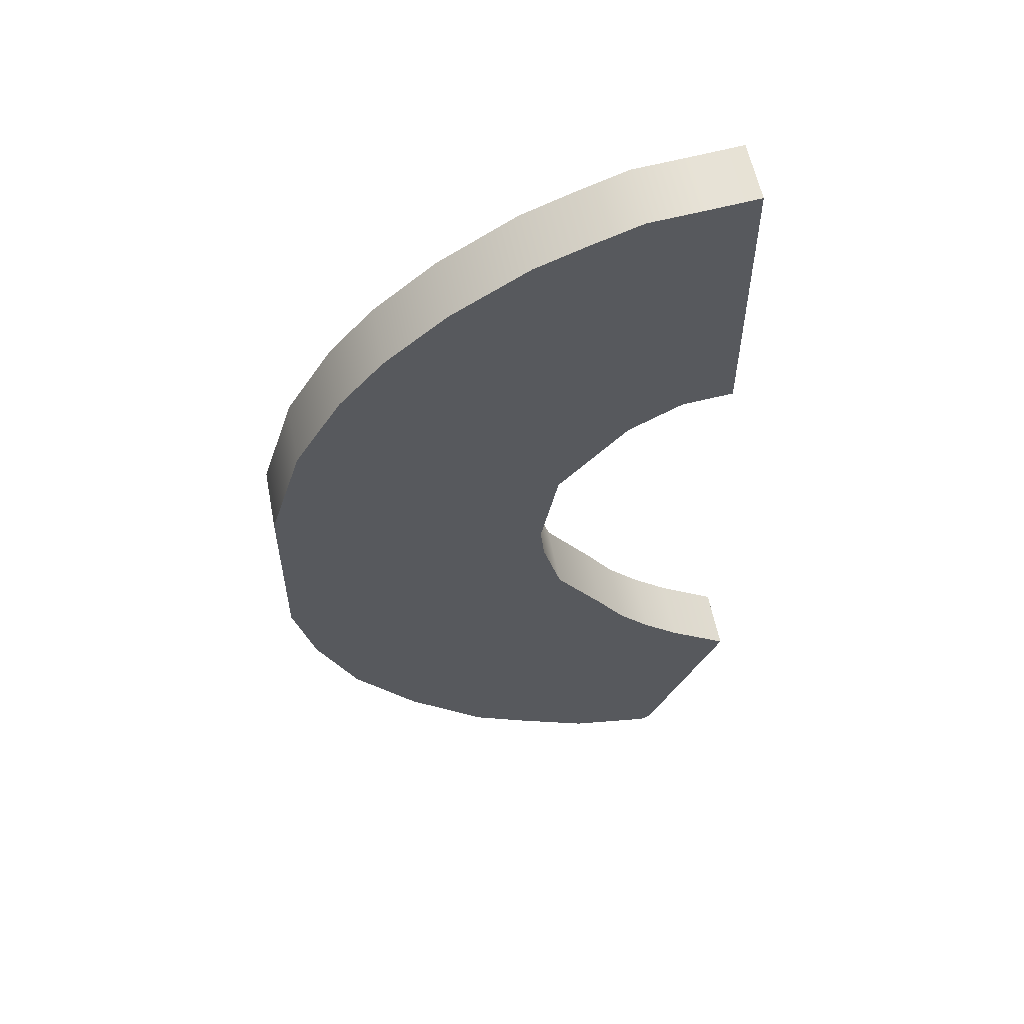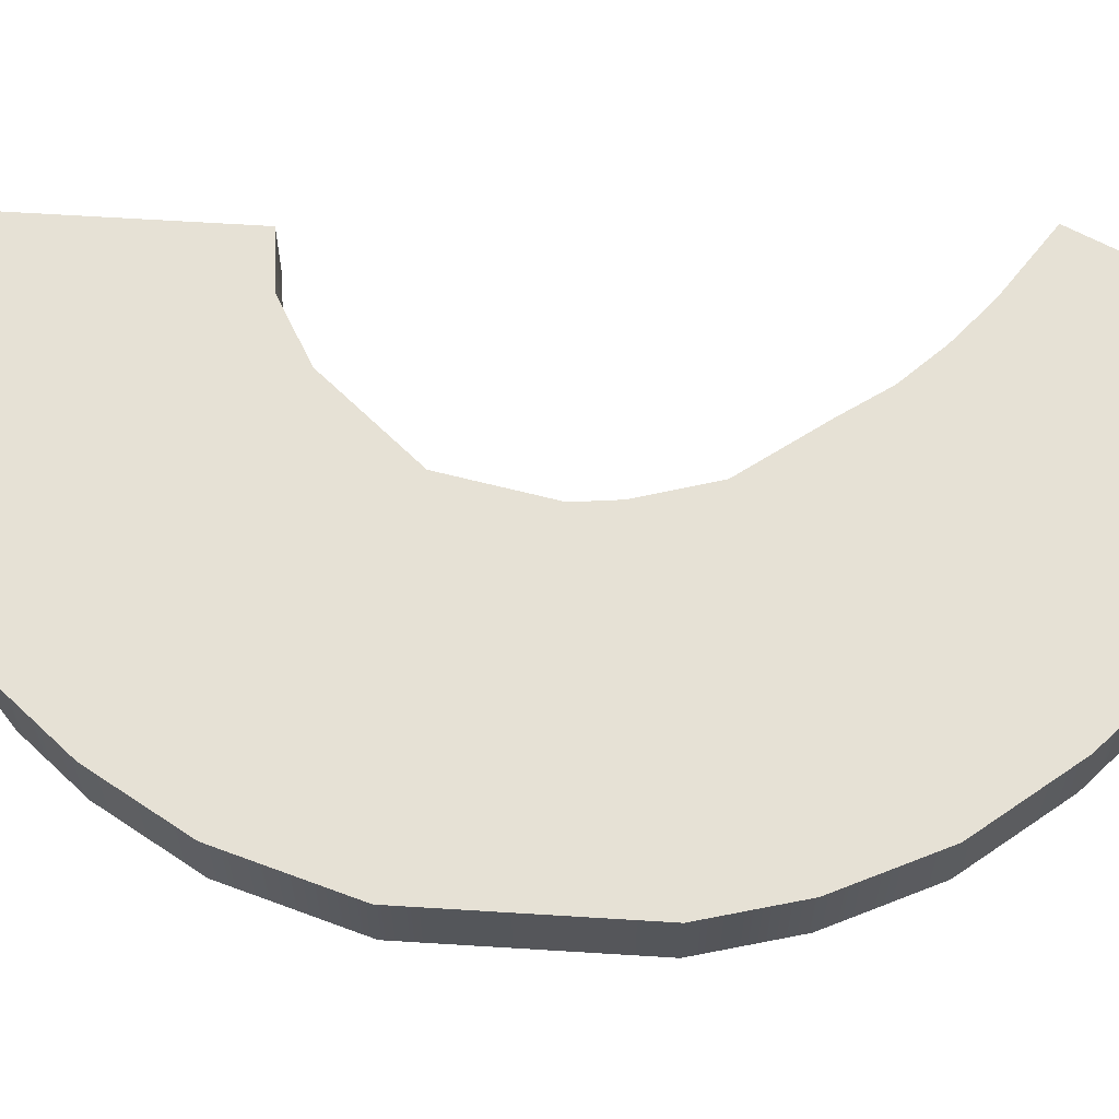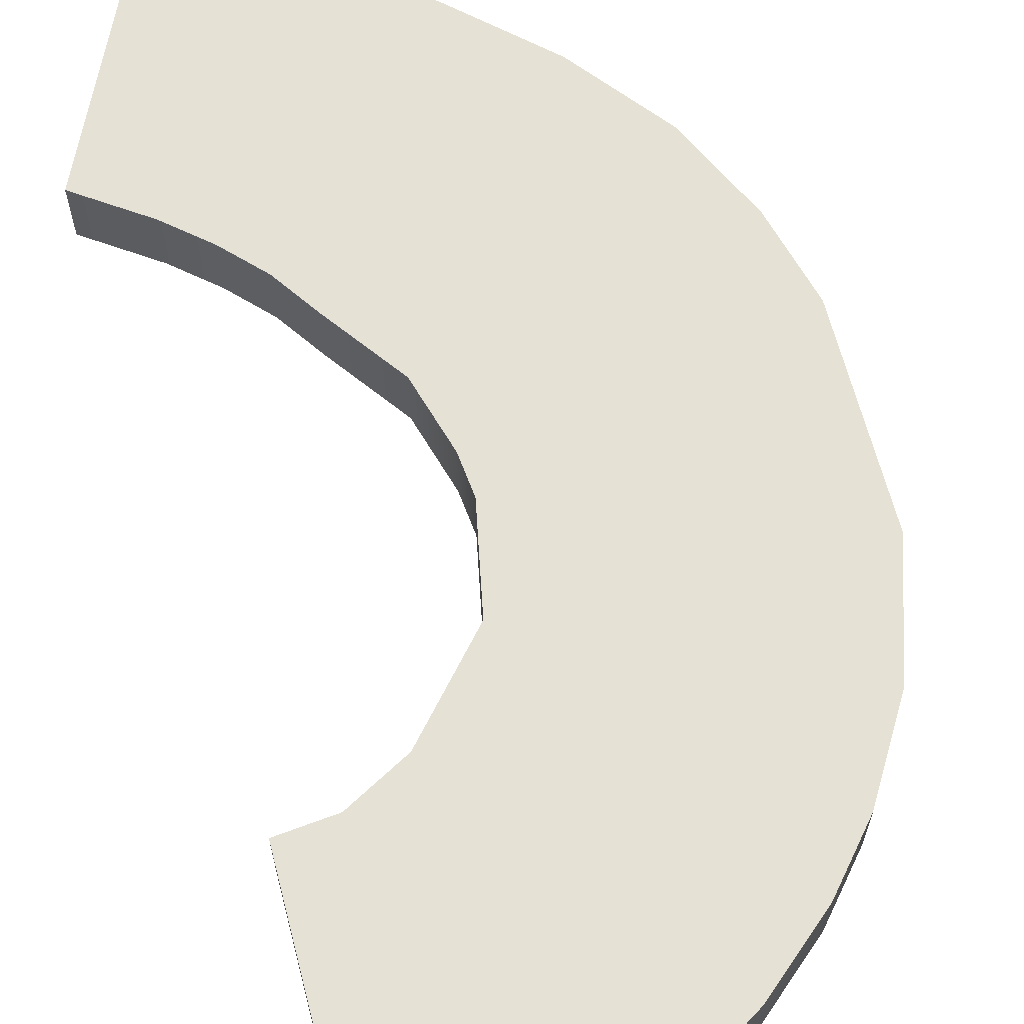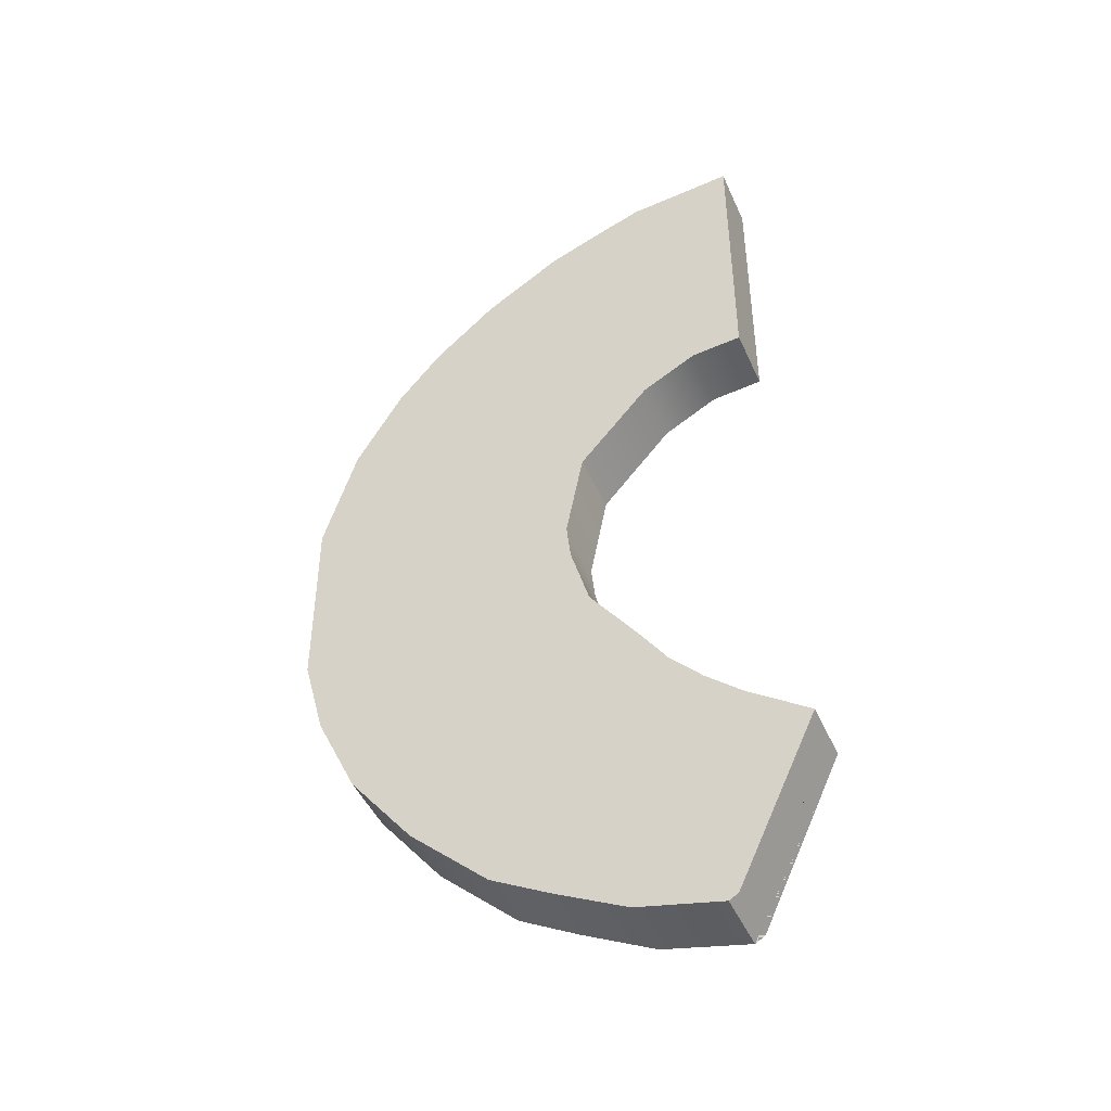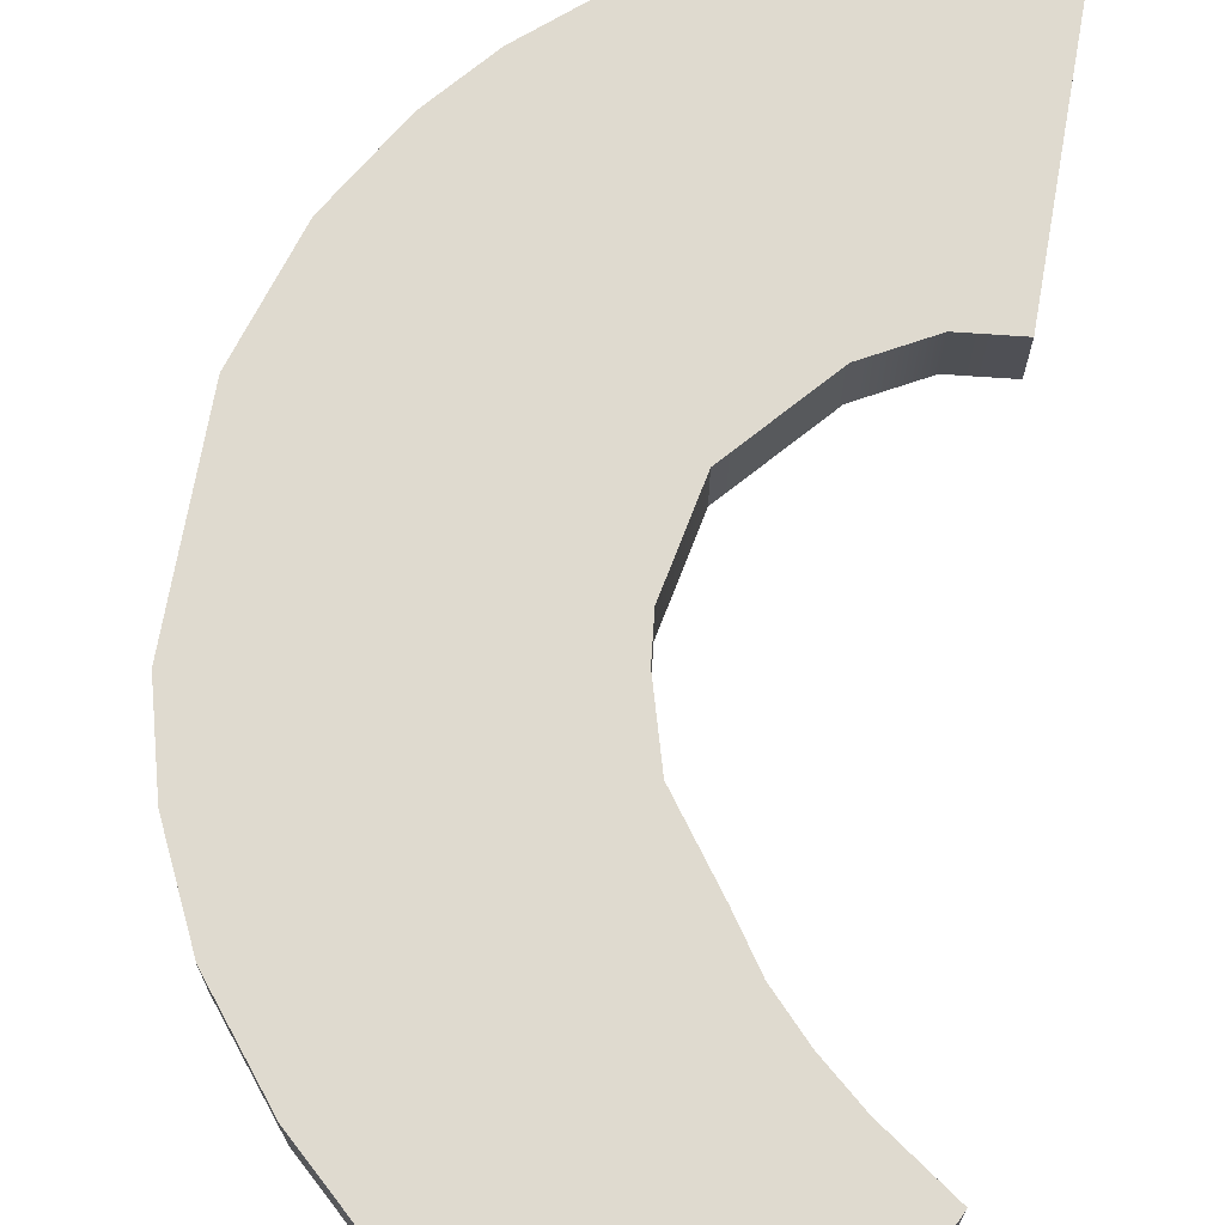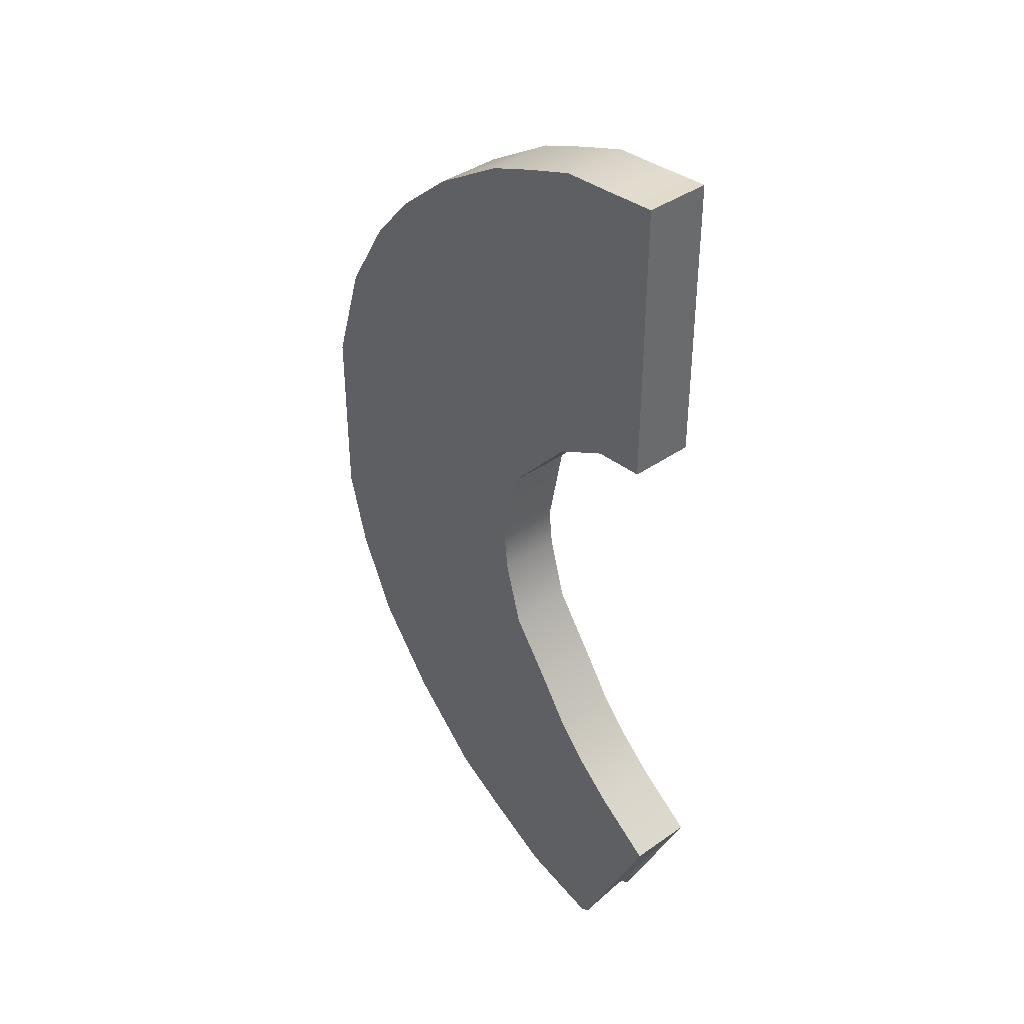
<metadata>
{"format":"obj","ext":"obj","renderer":"f3d","projection":"perspective","resolution":1024,"background":"white","views":[{"elev":57.2,"azim":-10.9,"up":"+Y"},{"elev":64.1,"azim":-86.4,"up":"+Z"},{"elev":65.1,"azim":165.4,"up":"+Z"},{"elev":-45.6,"azim":23.0,"up":"+Y"},{"elev":70.6,"azim":10.0,"up":"+Z"},{"elev":40.1,"azim":49.3,"up":"+Y"}]}
</metadata>
<code>
o Nine_Orange
v -0.2188 0.9024 0.8771
v -0.05947 0.9193 0.8771
v -0.2188 1.805 0.8771
v -0.05947 1.822 0.8771
v -0.3876 0.8091 0.8771
v -0.3876 1.788 0.8771
v -0.6072 0.5589 0.8771
v -0.5481 1.728 0.8771
v -0.6621 0.276 0.8771
v -0.7043 1.664 0.8771
v -0.6494 0.1592 0.8771
v -0.9449 1.512 0.8771
v -1.181 -0.04766 0.8771
v -1.139 1.343 0.8771
v -1.371 -0.2516 0.8771
v -1.278 1.179 0.8771
v -1.464 -0.2516 0.8771
v -1.426 0.929 0.8771
v -1.532 0.001071 0.8771
v -1.532 0.5867 0.8771
v -0.5903 -0.04473 0.8771
v -1.004 -0.2516 0.8771
v -1.215 -0.2516 0.8771
v -1.245 -0.5176 0.8771
v -1.338 -0.5176 0.8771
v -0.4383 -0.2516 0.8771
v -0.8774 -0.5176 0.8771
v -1.088 -0.5176 0.8771
v -1.046 -0.7667 0.8771
v -1.139 -0.7667 0.8771
v -0.3539 -0.374 0.8771
v -0.6789 -0.7667 0.8771
v -0.89 -0.7667 0.8771
v -0.8014 -0.9904 0.8771
v -0.8943 -0.9904 0.8771
v -0.2525 -0.4796 0.8771
v -0.4341 -0.9904 0.8771
v -0.6452 -0.9904 0.8771
v -0.6198 -1.088 0.8771
v -0.7127 -1.088 0.8771
v -0.1386 -0.5767 0.8771
v -0.2525 -1.088 0.8771
v -0.4636 -1.088 0.8771
v -0.3961 -1.197 0.8771
v -0.489 -1.197 0.8771
v 0.04881 -0.7059 0.8771
v -0.2399 -1.197 0.8771
v -0.1974 -1.234 0.8771
v -0.2272 -1.252 0.8771
v -0.1974 -1.232 0.8771
v -0.2188 0.9024 0.6771
v -0.05947 0.9193 0.6771
v -0.2188 1.805 0.6771
v -0.05947 1.822 0.6771
v -0.3876 0.8091 0.6771
v -0.3876 1.788 0.6771
v -0.6072 0.5589 0.6771
v -0.5481 1.728 0.6771
v -0.6621 0.276 0.6771
v -0.7043 1.664 0.6771
v -0.6494 0.1592 0.6771
v -0.9449 1.512 0.6771
v -1.181 -0.04766 0.6771
v -1.139 1.343 0.6771
v -1.371 -0.2516 0.6771
v -1.278 1.179 0.6771
v -1.464 -0.2516 0.6771
v -1.426 0.929 0.6771
v -1.532 0.001071 0.6771
v -1.532 0.5867 0.6771
v -0.5903 -0.04473 0.6771
v -1.004 -0.2516 0.6771
v -1.215 -0.2516 0.6771
v -1.245 -0.5176 0.6771
v -1.338 -0.5176 0.6771
v -0.4383 -0.2516 0.6771
v -0.8774 -0.5176 0.6771
v -1.088 -0.5176 0.6771
v -1.046 -0.7667 0.6771
v -1.139 -0.7667 0.6771
v -0.3539 -0.374 0.6771
v -0.6789 -0.7667 0.6771
v -0.89 -0.7667 0.6771
v -0.8014 -0.9904 0.6771
v -0.8943 -0.9904 0.6771
v -0.2525 -0.4796 0.6771
v -0.4341 -0.9904 0.6771
v -0.6452 -0.9904 0.6771
v -0.6198 -1.088 0.6771
v -0.7127 -1.088 0.6771
v -0.1386 -0.5767 0.6771
v -0.2525 -1.088 0.6771
v -0.4636 -1.088 0.6771
v -0.3961 -1.197 0.6771
v -0.489 -1.197 0.6771
v 0.04881 -0.7059 0.6771
v -0.1742 -1.184 0.6771
v -0.2399 -1.197 0.6771
v -0.1974 -1.234 0.6771
v -0.2272 -1.252 0.6771
v -0.1974 -1.232 0.6771
f 1 2 4 3
f 1 3 6 5
f 5 6 8 7
f 7 8 10 9
f 9 10 12 11
f 11 12 14 13
f 13 14 16 15
f 15 16 18 17
f 17 18 20 19
f 13 15 23 22
f 11 13 22 21
f 15 17 25 24
f 21 22 27 26
f 23 15 24 28
f 22 23 28 27
f 26 27 32 31
f 27 28 33 32
f 24 25 30 29
f 28 24 29 33
f 33 29 34 38
f 31 32 37 36
f 32 33 38 37
f 29 30 35 34
f 38 34 39 43
f 36 37 42 41
f 37 38 43 42
f 34 35 40 39
f 43 39 44 47
f 39 40 45 44
f 47 44 48 50
f 44 45 49 48
f 51 53 54 52
f 51 55 56 53
f 55 57 58 56
f 57 59 60 58
f 59 61 62 60
f 61 63 64 62
f 63 65 66 64
f 65 67 68 66
f 67 69 70 68
f 63 72 73 65
f 61 71 72 63
f 65 74 75 67
f 71 76 77 72
f 73 78 74 65
f 72 77 78 73
f 76 81 82 77
f 77 82 83 78
f 74 79 80 75
f 78 83 79 74
f 83 88 84 79
f 81 86 87 82
f 82 87 88 83
f 79 84 85 80
f 88 93 89 84
f 86 91 92 87
f 87 92 93 88
f 84 89 90 85
f 93 98 94 89
f 91 96 97 92
f 92 97 98 93
f 89 94 95 90
f 98 101 99 94
f 96 46 50 48 49 100 99 101 97
f 94 99 100 95
f 2 1 51 52
f 4 2 52 54
f 3 4 54 53
f 1 5 55 51
f 6 3 53 56
f 5 7 57 55
f 8 6 56 58
f 7 9 59 57
f 10 8 58 60
f 9 11 61 59
f 12 10 60 62
f 14 12 62 64
f 16 14 64 66
f 18 16 66 68
f 19 20 70 69
f 17 19 69 67
f 20 18 68 70
f 11 21 71 61
f 25 17 67 75
f 21 26 76 71
f 26 31 81 76
f 30 25 75 80
f 31 36 86 81
f 35 30 80 85
f 36 41 91 86
f 40 35 85 90
f 41 46 96 91
f 45 40 90 95
f 42 47 50 46 41
f 43 47 42
f 49 45 95 100

</code>
